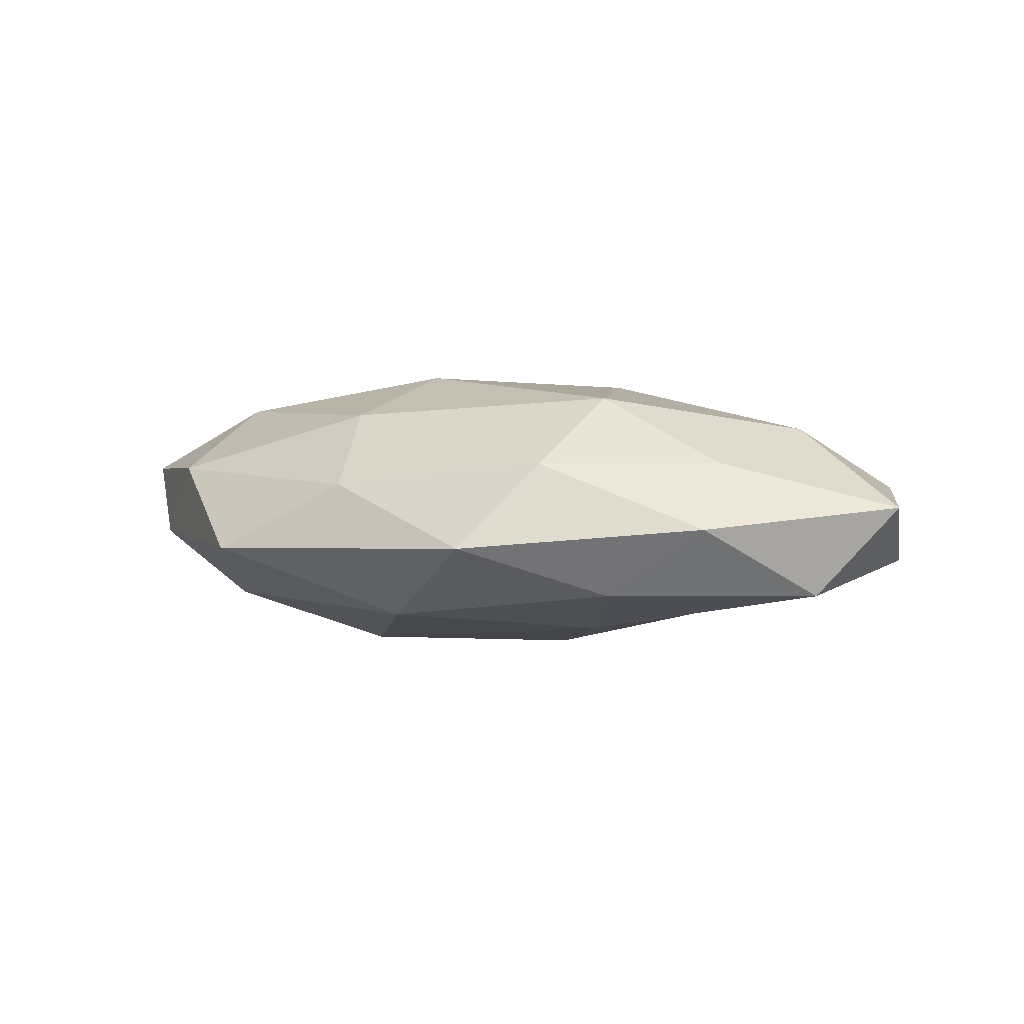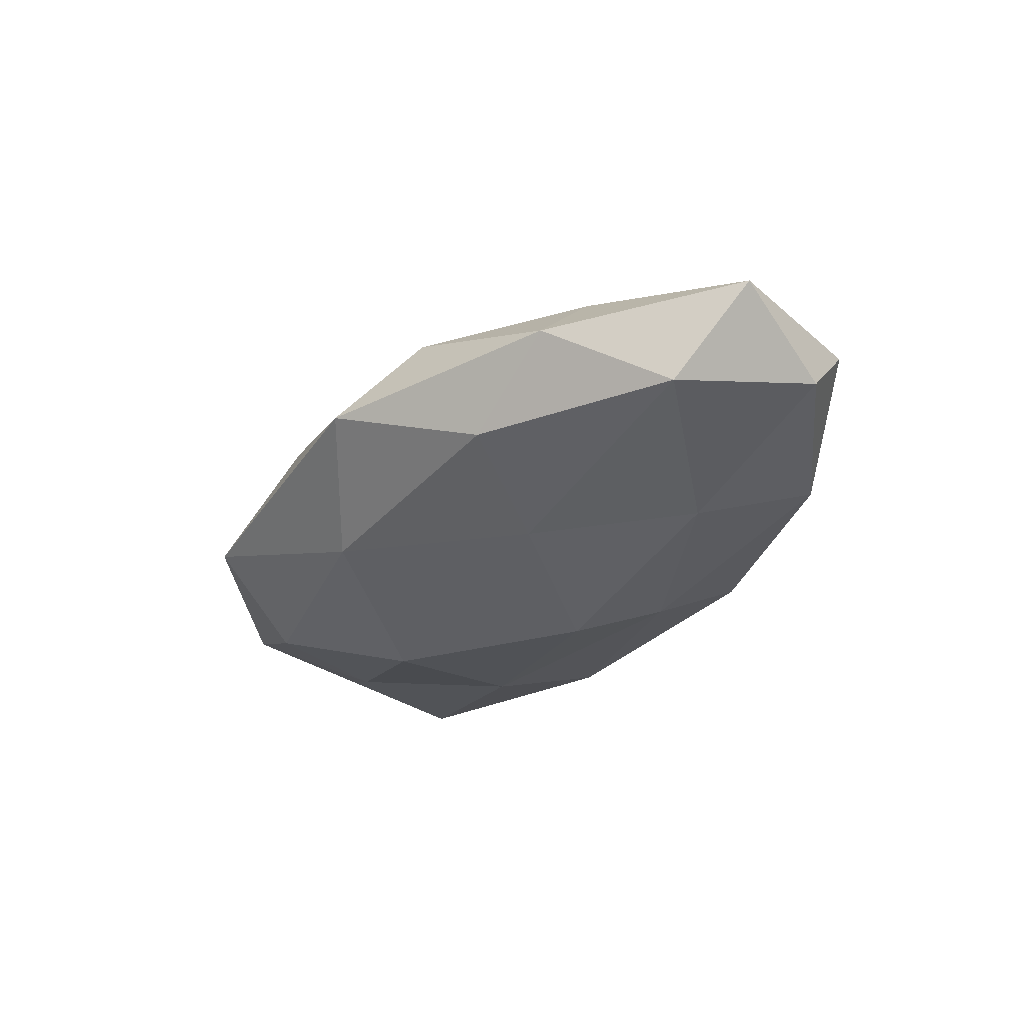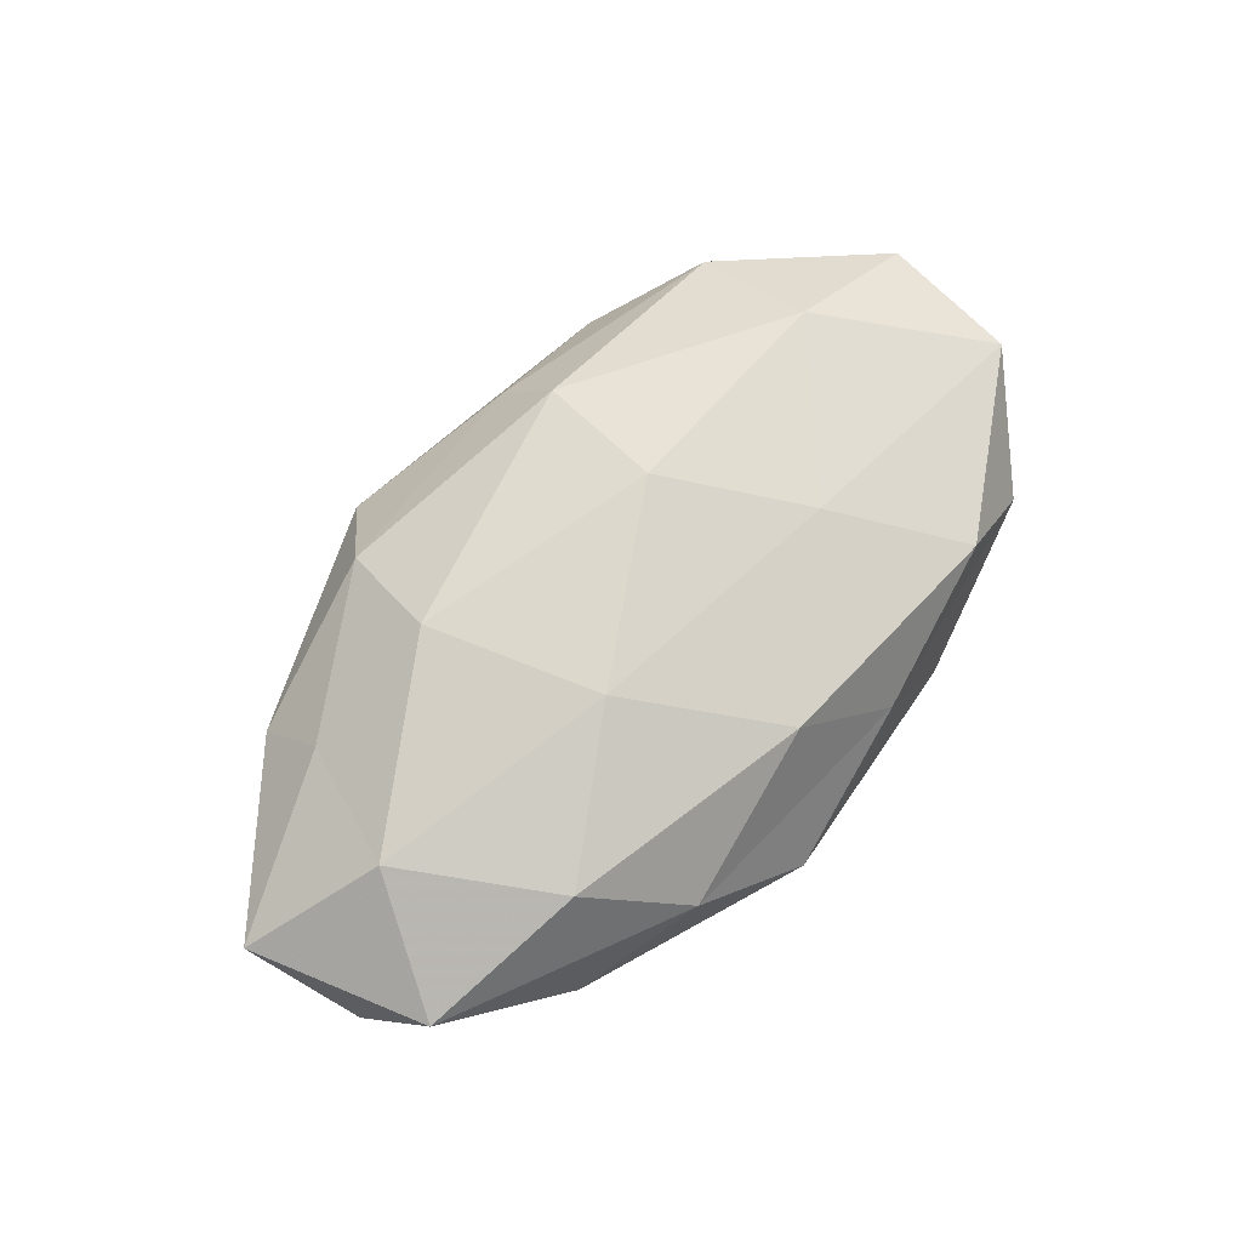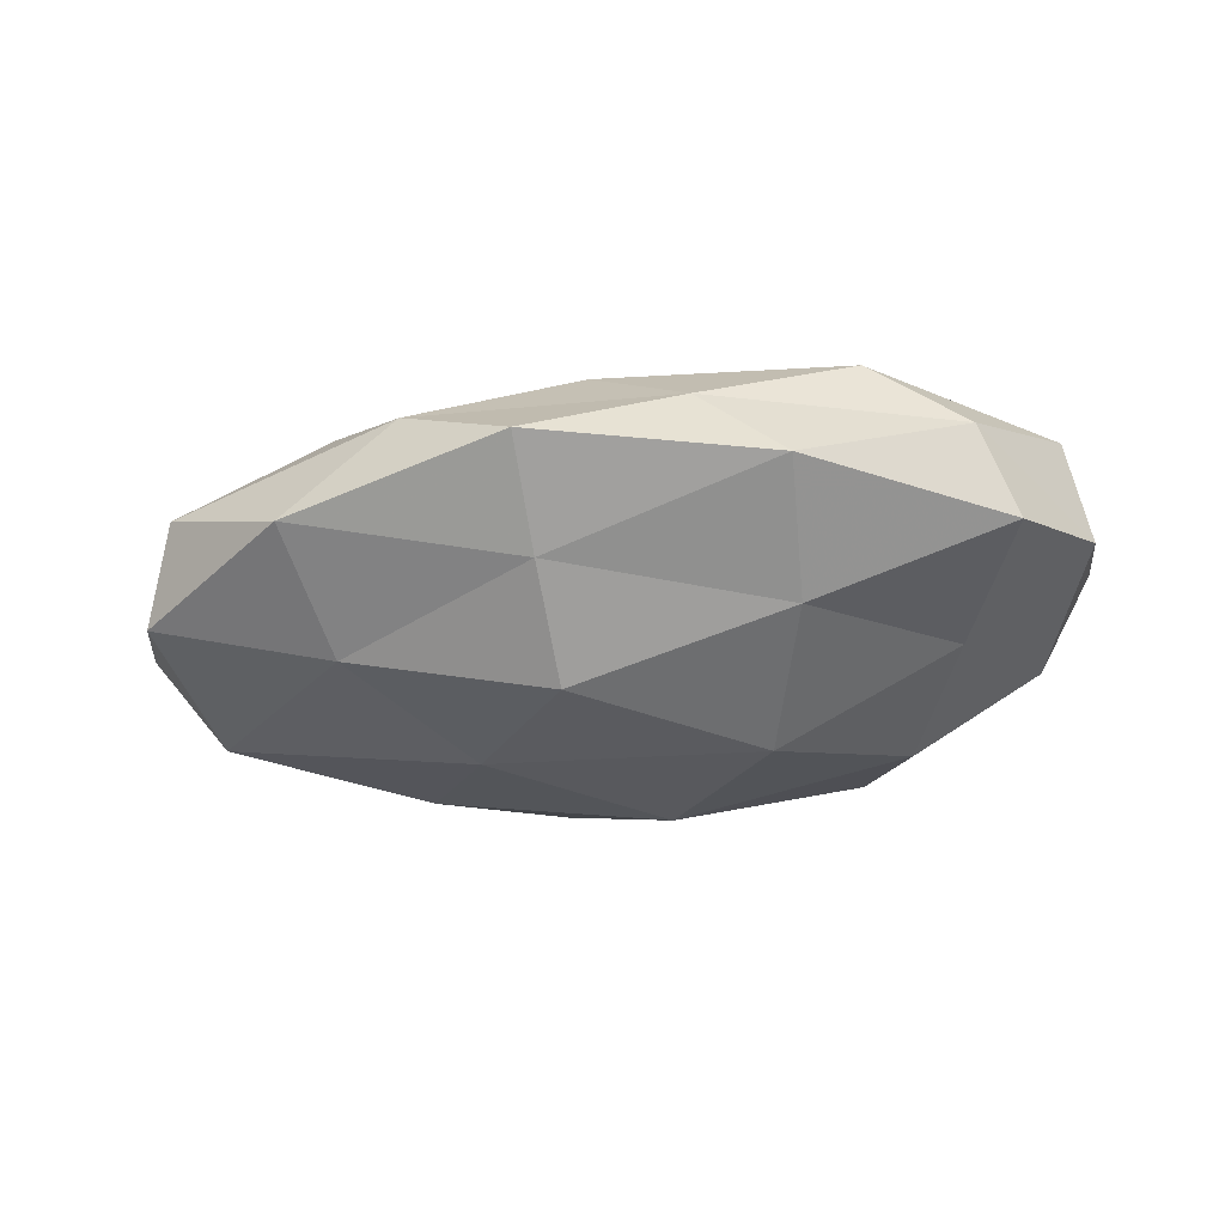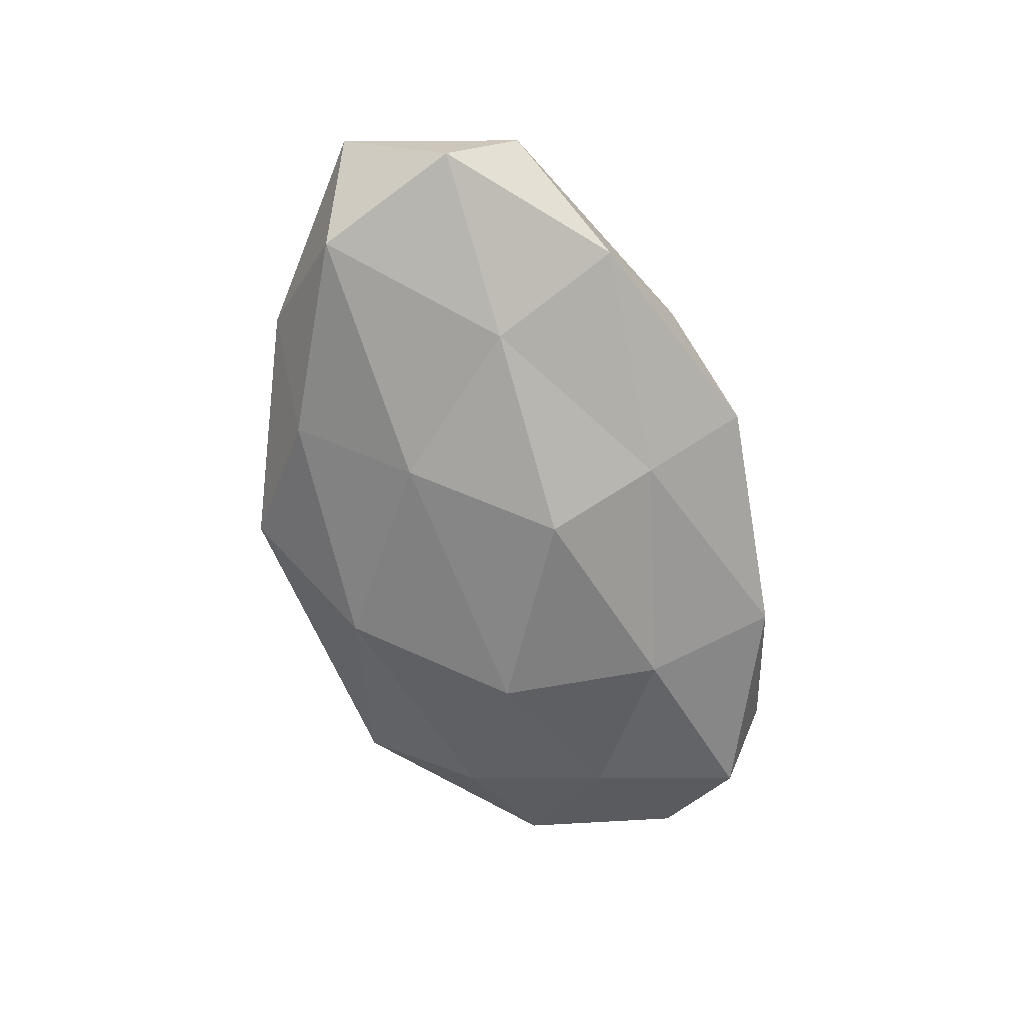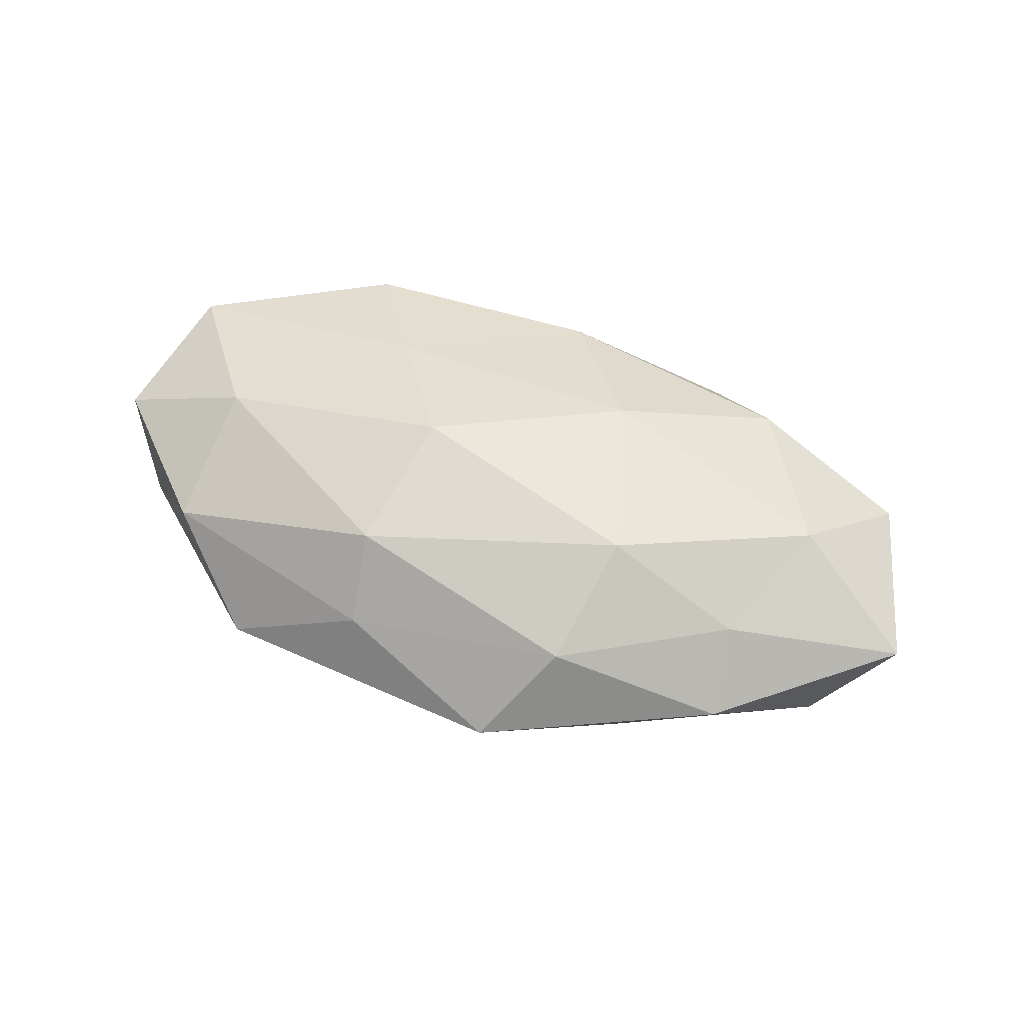
<metadata>
{"format":"obj","ext":"obj","renderer":"f3d","projection":"perspective","resolution":1024,"background":"white","views":[{"elev":3.7,"azim":26.4,"up":"+Z"},{"elev":-31.2,"azim":55.1,"up":"+Z"},{"elev":68.7,"azim":131.3,"up":"+Z"},{"elev":-45.1,"azim":-173.8,"up":"+Z"},{"elev":-63.5,"azim":107.5,"up":"+Z"},{"elev":51.4,"azim":22.0,"up":"+Z"}]}
</metadata>
<code>
v -0.03211 -0.01754 -0.01162
v 0.01467 0.008055 0.01731
v 0.0227 0.02859 0.003205
v -0.03799 -0.02256 0.006022
v 0.001987 0.02512 0.01148
v 0.03691 0.02339 -0.006431
v 0.02149 -0.01292 0.01592
v 0.0113 -0.03512 -0.002572
v 0.01863 -0.02678 0.007797
v -0.05147 0.01204 0.008662
v -0.02649 -0.03131 -0.004149
v 0.02648 -0.02318 -0.008876
v -0.05398 0.006369 -0.002445
v -0.0158 -0.007201 -0.01833
v 0.006923 0.006493 -0.01918
v 0.03252 0.007097 -0.01281
v -0.02892 0.02584 0.008971
v 0.03911 -0.02247 -0.0001478
v -0.007581 -0.005397 0.01867
v 0.05901 -0.005903 0.002202
v -0.03825 -9.361e-05 -0.0106
v -0.002768 -0.02521 -0.01251
v 0.03795 -0.01438 0.007833
v -0.01877 0.01065 0.01402
v 0.05196 0.01561 0.003607
v 0.04369 0.001281 0.0118
v -0.009084 -0.02946 0.004685
v -0.01004 -0.02204 0.01362
v -0.009903 0.02987 0.001679
v -0.03698 -0.006769 0.01378
v -0.0406 0.02404 -0.0003317
v 0.009221 0.03332 -0.005618
v -0.02024 0.01282 -0.01497
v -0.04821 -0.01325 -0.003759
v 0.03241 0.01918 0.0115
v -0.02038 0.02942 -0.00873
v 0.05553 0.007239 -0.005643
v -0.05489 -0.005998 0.005039
v 0.01855 -0.009813 -0.01485
v 0.008217 0.02044 -0.01245
v -0.04473 0.01785 -0.009599
v 0.04981 -0.01073 -0.008967
f 9 8 18
f 18 8 12
f 7 2 19
f 21 14 1
f 22 11 1
f 8 11 22
f 12 8 22
f 1 14 22
f 23 7 9
f 23 9 18
f 23 18 20
f 2 5 24
f 24 5 17
f 17 10 24
f 19 2 24
f 25 6 3
f 26 2 7
f 23 26 7
f 23 20 26
f 20 25 26
f 9 27 8
f 4 11 27
f 8 27 11
f 7 28 9
f 7 19 28
f 27 28 4
f 9 28 27
f 29 5 3
f 29 17 5
f 10 30 24
f 24 30 19
f 28 30 4
f 28 19 30
f 13 10 31
f 31 10 17
f 31 17 29
f 3 6 32
f 32 29 3
f 33 15 14
f 33 14 21
f 34 1 11
f 34 11 4
f 21 1 34
f 21 34 13
f 2 35 5
f 3 5 35
f 35 25 3
f 26 35 2
f 26 25 35
f 31 29 36
f 36 29 32
f 16 6 37
f 25 37 6
f 20 37 25
f 13 38 10
f 4 30 38
f 10 38 30
f 38 34 4
f 13 34 38
f 14 15 39
f 16 39 15
f 22 39 12
f 14 39 22
f 40 6 16
f 15 40 16
f 40 32 6
f 33 40 15
f 36 32 40
f 36 40 33
f 41 21 13
f 41 13 31
f 41 33 21
f 41 31 36
f 41 36 33
f 18 12 42
f 18 42 20
f 37 42 16
f 20 42 37
f 42 12 39
f 42 39 16

</code>
